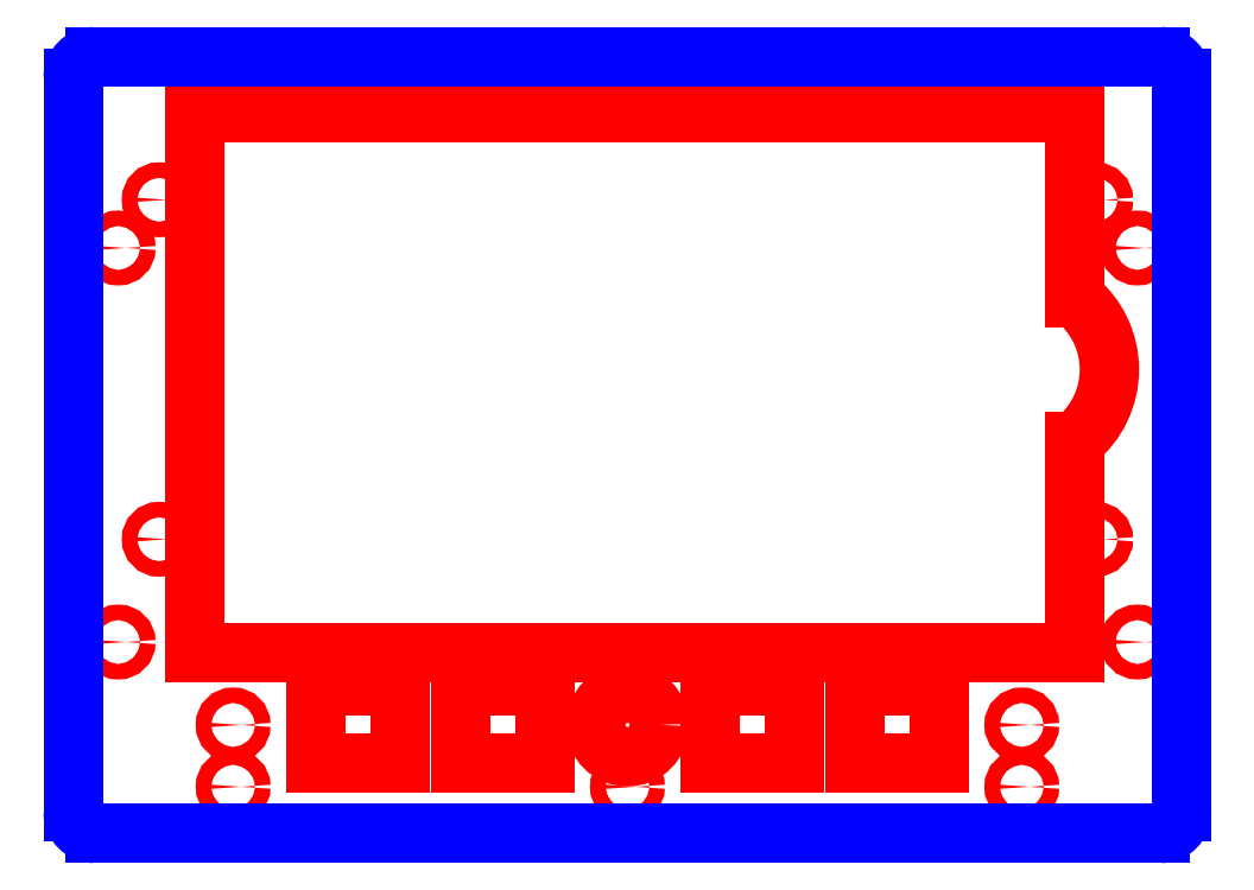
<metadata>
{"format":"dxf","ext":"dxf","renderer":"ezdxf+matplotlib","layout":"modelspace","background":"white","min_lineweight":24,"dpi":150}
</metadata>
<code>
0
SECTION
2
ENTITIES
0
CIRCLE
8
CUTOUTS
10
90.48
20
-18.23
30
4.441e-15
40
1.5
210
0
220
0
230
1
0
CIRCLE
8
CUTOUTS
10
90.48
20
47.42
30
-8.882e-15
40
1.5
210
0
220
0
230
1
0
CIRCLE
8
CUTOUTS
10
-90.48
20
47.42
30
-8.882e-15
40
1.5
210
0
220
0
230
1
0
CIRCLE
8
CUTOUTS
10
-90.48
20
-18.23
30
4.441e-15
40
1.5
210
0
220
0
230
1
0
CIRCLE
8
CUTOUTS
10
76.2
20
-54.13
30
8.882e-15
40
1.5
210
0
220
0
230
1
0
CIRCLE
8
CUTOUTS
10
-4.032e-12
20
-54.13
30
8.882e-15
40
6.15
210
0
220
0
230
1
0
CIRCLE
8
CUTOUTS
10
-76.2
20
-54.13
30
8.882e-15
40
1.5
210
0
220
0
230
1
0
CIRCLE
8
CUTOUTS
10
-76.2
20
-66.09
30
1.332e-14
40
1.5
210
0
220
0
230
1
0
CIRCLE
8
CUTOUTS
10
-8.882e-15
20
-66.09
30
1.332e-14
40
1.5
210
0
220
0
230
1
0
CIRCLE
8
CUTOUTS
10
-98.43
20
-38.1
30
6.661e-15
40
1.5
210
0
220
0
230
1
0
CIRCLE
8
CUTOUTS
10
98.55
20
38.1
30
-6.661e-15
40
1.5
210
0
220
0
230
1
0
CIRCLE
8
CUTOUTS
10
76.2
20
-66.09
30
1.332e-14
40
1.5
210
0
220
0
230
1
0
CIRCLE
8
CUTOUTS
10
-98.43
20
38.1
30
-6.661e-15
40
1.5
210
0
220
0
230
1
0
CIRCLE
8
CUTOUTS
10
98.55
20
-38.1
30
6.661e-15
40
1.5
210
0
220
0
230
1
0
ARC
8
CUTOUTS
10
75.48
20
14.59
30
0
40
17.65
210
-0
220
0
230
1
50
-51.41
51
51.41
0
LINE
8
CUTOUTS
10
86.49
20
64.27
30
0
11
86.49
21
28.39
31
0
0
LINE
8
CUTOUTS
10
-83.51
20
64.27
30
0
11
86.49
21
64.27
31
0
0
LINE
8
CUTOUTS
10
-83.51
20
-40.13
30
0
11
-83.51
21
64.27
31
0
0
LINE
8
CUTOUTS
10
86.49
20
-40.13
30
0
11
-83.51
21
-40.13
31
0
0
LINE
8
CUTOUTS
10
86.49
20
0.8
30
0
11
86.49
21
-40.13
31
0
0
LINE
8
CUTOUTS
10
32.2
20
-46.68
30
0
11
32.2
21
-61.58
31
0
0
LINE
8
CUTOUTS
10
32.2
20
-61.58
30
0
11
16
21
-61.58
31
0
0
LINE
8
CUTOUTS
10
16
20
-61.58
30
0
11
16
21
-46.68
31
0
0
LINE
8
CUTOUTS
10
16
20
-46.68
30
0
11
32.2
21
-46.68
31
0
0
LINE
8
CUTOUTS
10
-16
20
-46.68
30
0
11
-16
21
-61.58
31
0
0
LINE
8
CUTOUTS
10
-16
20
-61.58
30
0
11
-32.2
21
-61.58
31
0
0
LINE
8
CUTOUTS
10
-32.2
20
-61.58
30
0
11
-32.2
21
-46.68
31
0
0
LINE
8
CUTOUTS
10
-32.2
20
-46.68
30
0
11
-16
21
-46.68
31
0
0
LINE
8
CUTOUTS
10
60.2
20
-46.68
30
0
11
60.2
21
-61.58
31
0
0
LINE
8
CUTOUTS
10
60.2
20
-61.58
30
0
11
44
21
-61.58
31
0
0
LINE
8
CUTOUTS
10
44
20
-61.58
30
0
11
44
21
-46.68
31
0
0
LINE
8
CUTOUTS
10
44
20
-46.68
30
0
11
60.2
21
-46.68
31
0
0
LINE
8
CUTOUTS
10
-44
20
-46.68
30
0
11
-44
21
-61.58
31
0
0
LINE
8
CUTOUTS
10
-44
20
-61.58
30
0
11
-60.2
21
-61.58
31
0
0
LINE
8
CUTOUTS
10
-60.2
20
-61.58
30
0
11
-60.2
21
-46.68
31
0
0
LINE
8
CUTOUTS
10
-60.2
20
-46.68
30
0
11
-44
21
-46.68
31
0
0
LINE
8
PERIMETER
10
107.1
20
-71
30
0
11
107.1
21
71
31
0
0
ARC
8
PERIMETER
10
103
20
71
30
0
40
4.1
210
-0
220
0
230
1
50
0
51
90
0
LINE
8
PERIMETER
10
103
20
75.1
30
0
11
-103
21
75.1
31
0
0
ARC
8
PERIMETER
10
-103
20
71
30
0
40
4.1
210
0
220
0
230
1
50
90
51
180
0
LINE
8
PERIMETER
10
-107.1
20
71
30
0
11
-107.1
21
-71
31
0
0
ARC
8
PERIMETER
10
-103
20
-71
30
0
40
4.1
210
0
220
0
230
1
50
180
51
270
0
LINE
8
PERIMETER
10
-103
20
-75.1
30
0
11
103
21
-75.1
31
0
0
ARC
8
PERIMETER
10
103
20
-71
30
0
40
4.1
210
0
220
0
230
1
50
270
51
360
0
ENDSEC
0
EOF

</code>
